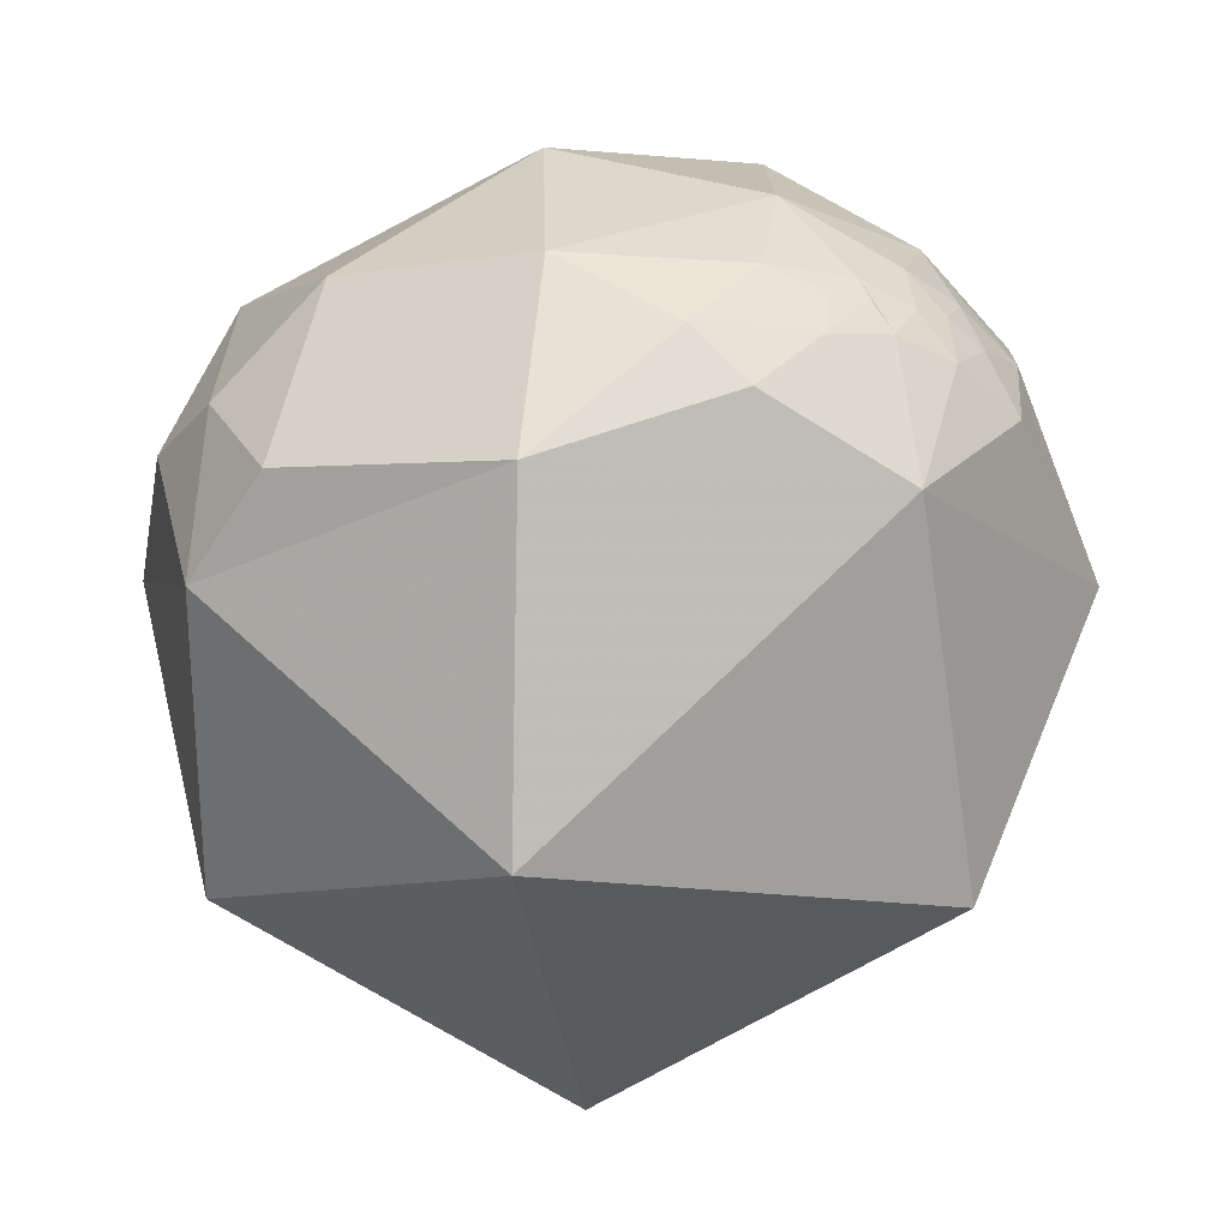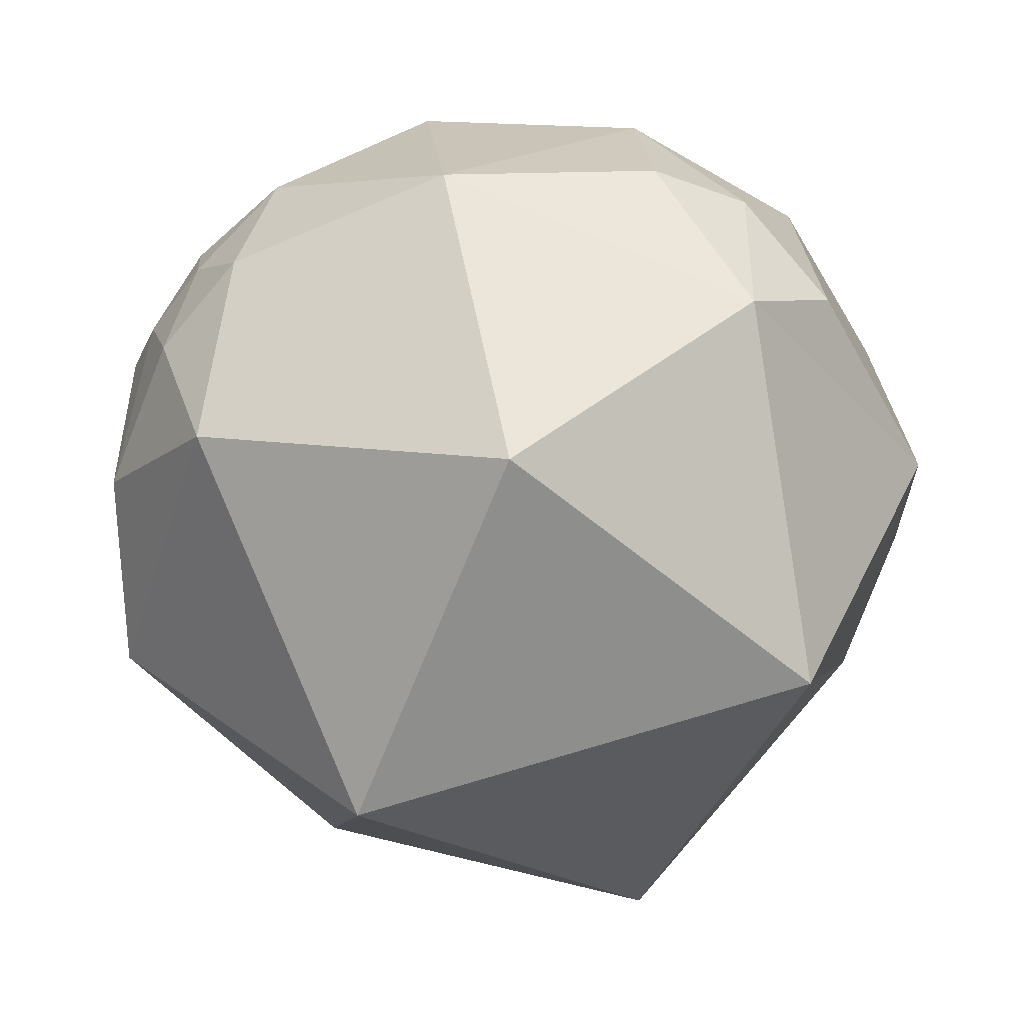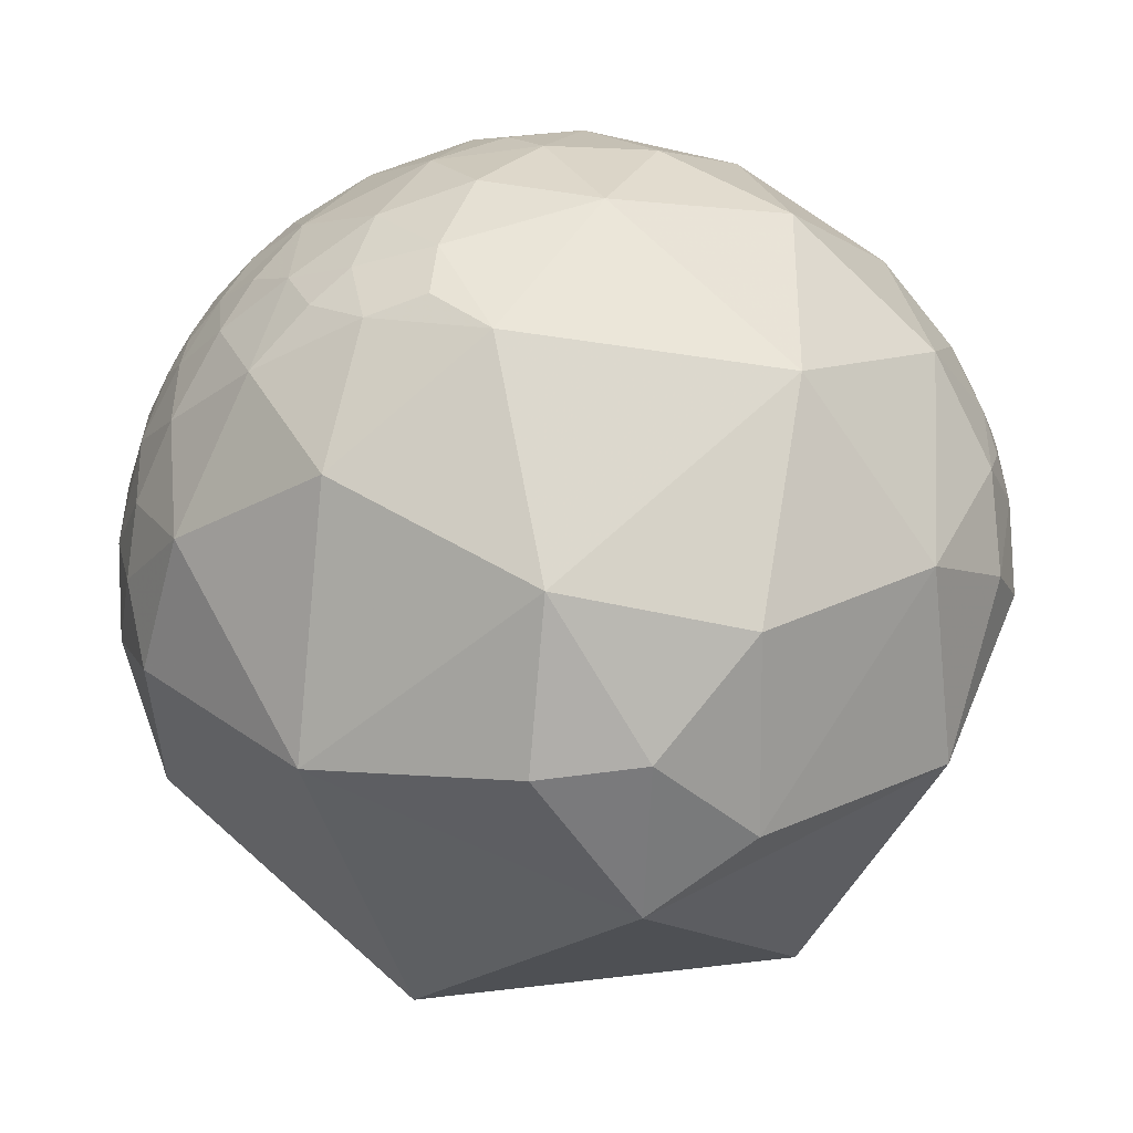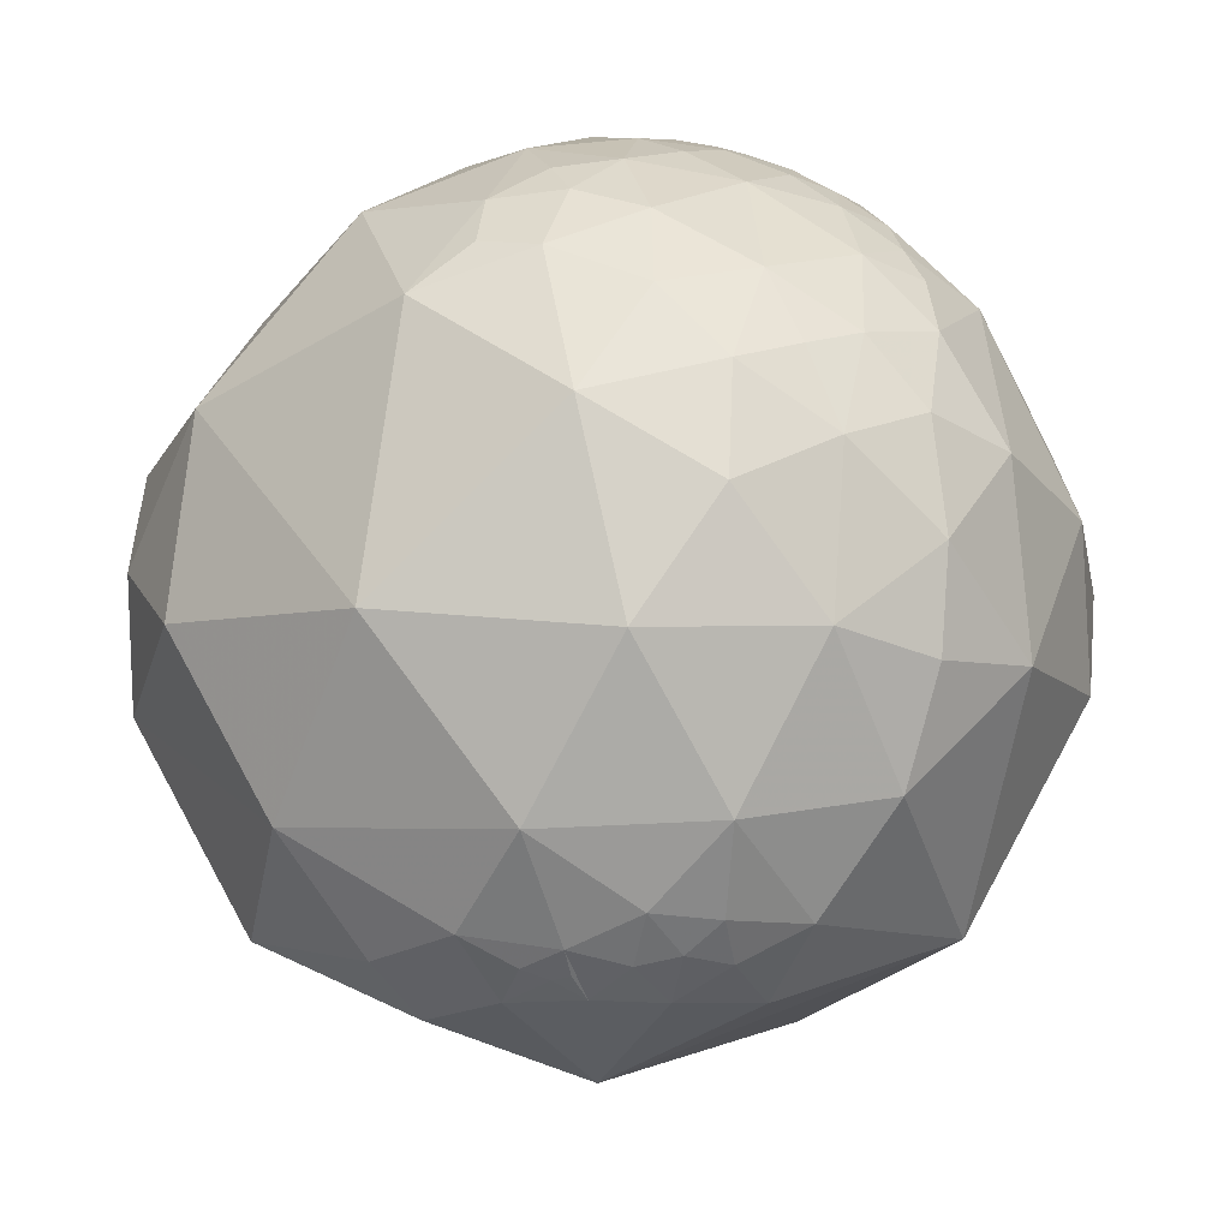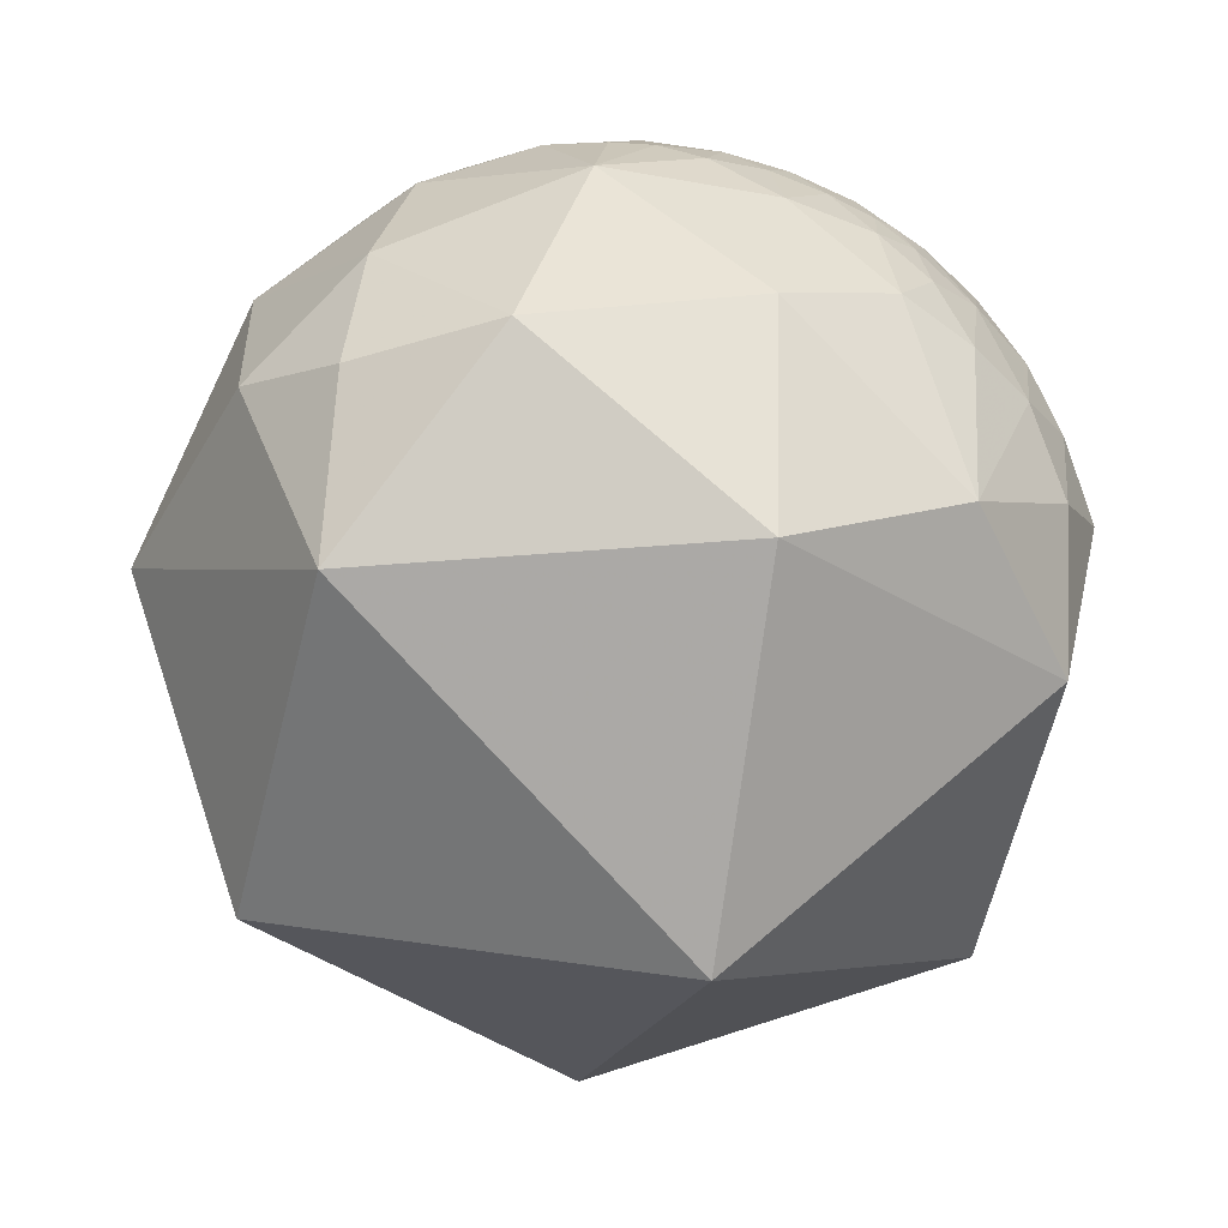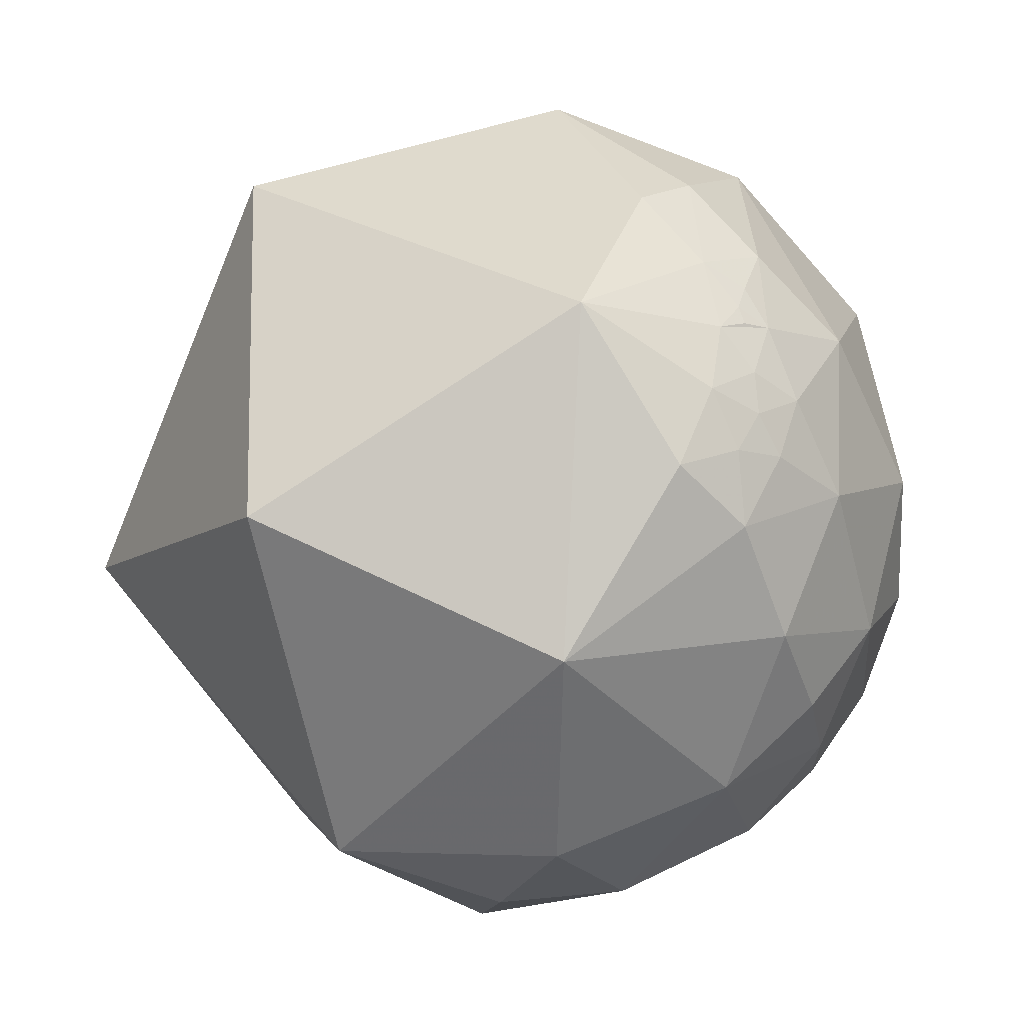
<metadata>
{"format":"obj","ext":"obj","renderer":"f3d","projection":"perspective","resolution":1024,"background":"white","views":[{"elev":-20.1,"azim":-113.4,"up":"+Z"},{"elev":-43.6,"azim":160.5,"up":"+Z"},{"elev":35.6,"azim":-175.9,"up":"+Z"},{"elev":61.4,"azim":-77.3,"up":"+Z"},{"elev":-31.2,"azim":45.3,"up":"+Z"},{"elev":-37.9,"azim":-102.2,"up":"+Y"}]}
</metadata>
<code>
v -0.8318 -0.2552 0.4929
v -0.7794 -0.009823 0.6264
v -0.893 -0.2443 0.3779
v -0.6779 -0.3807 0.6289
v -0.4663 -0.1368 0.874
v 0.2469 0.1855 0.9511
v 0.1906 -0.03916 0.9809
v 0.2514 0.3152 0.9151
v 0.2392 -0.4292 0.871
v 0.3566 -0.5612 0.7469
v 0.1524 -0.3303 0.9315
v 0.1372 -0.5788 0.8038
v -0.08163 0.04816 0.9955
v -0.344 -0.4873 0.8026
v -0.1765 -0.2562 0.9504
v -0.00546 -0.4361 0.8999
v 0.06467 -0.2123 0.9751
v 0.1149 0.4184 0.901
v -0.4928 0.3585 0.7929
v -0.9029 -0.117 0.4136
v 0.5768 -0.1399 0.8048
v 0.6636 0.001435 0.7481
v 0.723 0.1071 0.6825
v 0.3056 -0.2246 0.9253
v 0.4645 -0.3876 0.7962
v 0.4976 -0.5145 0.6984
v 0.6282 -0.3221 0.7083
v 0.6725 -0.4159 0.6123
v 0.7276 -0.2992 0.6173
v 0.5714 0.1026 0.8142
v 0.8165 0.2266 0.531
v 0.627 0.3122 0.7138
v 0.5082 0.2332 0.8291
v 0.384 0.3305 0.8622
v -0.01702 0.8241 0.5662
v -0.234 0.9413 0.2432
v -0.4342 0.7771 0.4556
v -0.7815 0.4695 0.4109
v -0.9368 0.2554 0.2391
v -0.9123 0.0876 0.4001
v -0.9341 -0.0382 0.3549
v -0.9363 -0.09901 0.3371
v -0.9262 -0.1352 0.3519
v -0.8579 -0.3311 0.3929
v -0.7983 -0.3945 0.4551
v -0.7389 -0.554 0.3837
v -0.5188 -0.6683 0.5332
v -0.2959 -0.6873 0.6634
v -0.09192 -0.6568 0.7484
v 0.396 0.01073 0.9182
v 0.4269 0.1752 0.8872
v 0.7029 -0.2064 0.6807
v 0.8285 0.0493 0.5578
v 0.7525 -0.06527 0.6553
v 0.7719 0.485 0.411
v 0.4384 0.604 0.6656
v 0.004371 0.9754 0.2202
v 0.8245 -0.0367 0.5647
v -0.9804 -0.1946 -0.03166
v -0.8433 -0.4934 0.2129
v -0.9415 -0.1696 0.2912
v -0.5191 -0.5325 -0.6685
v -0.5517 -0.8337 0.02213
v 0.1689 -0.9254 -0.3394
v 0.8706 0.3543 -0.3413
v 0.8357 -0.4243 -0.3487
v 0.986 -0.03563 -0.1627
v 0.9594 0.2819 -0.0109
v 0.1794 -0.7395 0.6488
v 0.2423 -0.9053 0.3489
v 0.3377 -0.08852 -0.9371
v -0.02243 -0.9917 0.1268
v 0.25 -0.9667 0.05549
v 0.5627 -0.8232 0.0751
v 0.2779 0.7566 -0.5919
v -0.5487 0.4298 -0.7171
v -0.9827 0.1464 0.113
v -0.9675 -0.009382 0.2528
v 0.8793 -0.4509 0.1534
v 0.8098 -0.3429 0.4761
v 0.949 -0.1793 0.2592
v 0.9781 -0.001839 0.2081
v 0.9299 -0.05533 0.3636
v 0.5707 -0.6248 0.5329
v 0.5739 -0.4585 0.6786
v 0.9719 0.1659 0.167
v 0.9174 0.09138 0.3873
v 0.8583 0.506 0.08455
v -0.2213 0.9664 -0.1306
v -0.448 0.8934 0.03458
v -0.839 0.5426 -0.04158
v -0.9066 -0.3206 0.2744
v -0.8364 -0.4237 0.3477
v -0.1759 -0.8566 0.4851
v 0.9137 0.3514 0.2044
v 0.7912 -0.1956 0.5795
v 0.4749 0.8695 0.1356
v 0.8977 0.2709 0.3475
v 0.8756 -0.1523 0.4585
v 0.8743 -0.03346 0.4843
v 0.8284 -0.09707 0.5516
f 1 20 3
f 45 4 1
f 2 4 5
f 10 9 12
f 13 15 17
f 17 7 13
f 15 16 17
f 7 6 13
f 19 13 18
f 13 19 5
f 27 28 29
f 25 21 24
f 5 15 13
f 18 8 34
f 35 36 37
f 37 90 38
f 91 38 90
f 19 38 2
f 78 40 39
f 41 42 20
f 46 4 45
f 4 46 47
f 4 47 14
f 48 14 47
f 14 48 49
f 49 16 14
f 9 11 16
f 24 21 50
f 17 11 24
f 25 26 85
f 24 50 7
f 27 85 28
f 52 21 27
f 54 23 22
f 32 33 30
f 30 50 21
f 32 31 55
f 51 50 30
f 52 96 54
f 16 11 17
f 3 61 92
f 63 59 62
f 64 62 71
f 67 66 65
f 73 74 70
f 75 65 71
f 71 76 75
f 62 59 76
f 78 59 61
f 3 20 61
f 82 83 81
f 69 84 10
f 10 84 26
f 64 63 62
f 59 78 77
f 72 64 73
f 76 71 62
f 87 82 86
f 86 98 87
f 76 91 89
f 91 76 59
f 77 39 91
f 61 20 43
f 63 46 60
f 46 63 47
f 48 94 49
f 70 94 72
f 94 70 69
f 49 94 69
f 69 12 49
f 81 79 67
f 79 84 74
f 84 79 80
f 96 29 80
f 55 98 95
f 88 55 95
f 67 86 82
f 31 98 55
f 55 88 97
f 97 65 75
f 57 97 89
f 88 68 65
f 68 95 86
f 99 81 83
f 100 83 87
f 100 99 83
f 3 92 44
f 53 87 31
f 42 41 78
f 96 101 54
f 58 54 101
f 58 101 100
f 100 101 99
f 96 99 101
f 2 20 1
f 1 4 2
f 24 11 9
f 6 34 8
f 14 16 15
f 6 8 18
f 18 13 6
f 5 19 2
f 40 20 2
f 42 43 20
f 30 21 22
f 23 30 22
f 38 91 39
f 30 33 51
f 53 31 23
f 35 19 18
f 19 35 37
f 37 36 90
f 19 37 38
f 38 40 2
f 16 49 12
f 40 78 41
f 20 40 41
f 44 1 3
f 44 93 45
f 44 45 1
f 93 46 45
f 6 50 51
f 17 24 7
f 25 27 21
f 27 25 85
f 29 52 27
f 29 96 52
f 54 53 23
f 50 6 7
f 32 30 23
f 21 54 22
f 54 21 52
f 97 57 35
f 56 34 32
f 56 18 34
f 66 74 64
f 18 56 35
f 35 57 36
f 33 34 51
f 32 34 33
f 58 53 54
f 10 26 25
f 10 25 9
f 59 92 61
f 60 92 59
f 72 63 64
f 65 68 67
f 10 12 69
f 73 70 72
f 47 63 94
f 71 65 66
f 61 42 78
f 61 43 42
f 81 80 79
f 69 70 84
f 80 29 28
f 59 63 60
f 83 82 87
f 87 98 31
f 36 57 89
f 5 4 14
f 75 76 89
f 90 36 89
f 89 91 90
f 77 91 59
f 77 78 39
f 60 93 92
f 60 46 93
f 94 63 72
f 66 67 79
f 28 85 84
f 74 84 70
f 84 85 26
f 88 95 68
f 99 96 80
f 56 32 55
f 67 68 86
f 82 81 67
f 88 65 97
f 89 97 75
f 86 95 98
f 73 64 74
f 44 92 93
f 53 100 87
f 100 53 58
f 9 25 24
f 39 40 38
f 12 9 16
f 51 34 6
f 23 31 32
f 35 56 97
f 64 71 66
f 94 48 47
f 14 15 5
f 79 74 66
f 84 80 28
f 80 81 99
f 55 97 56

</code>
